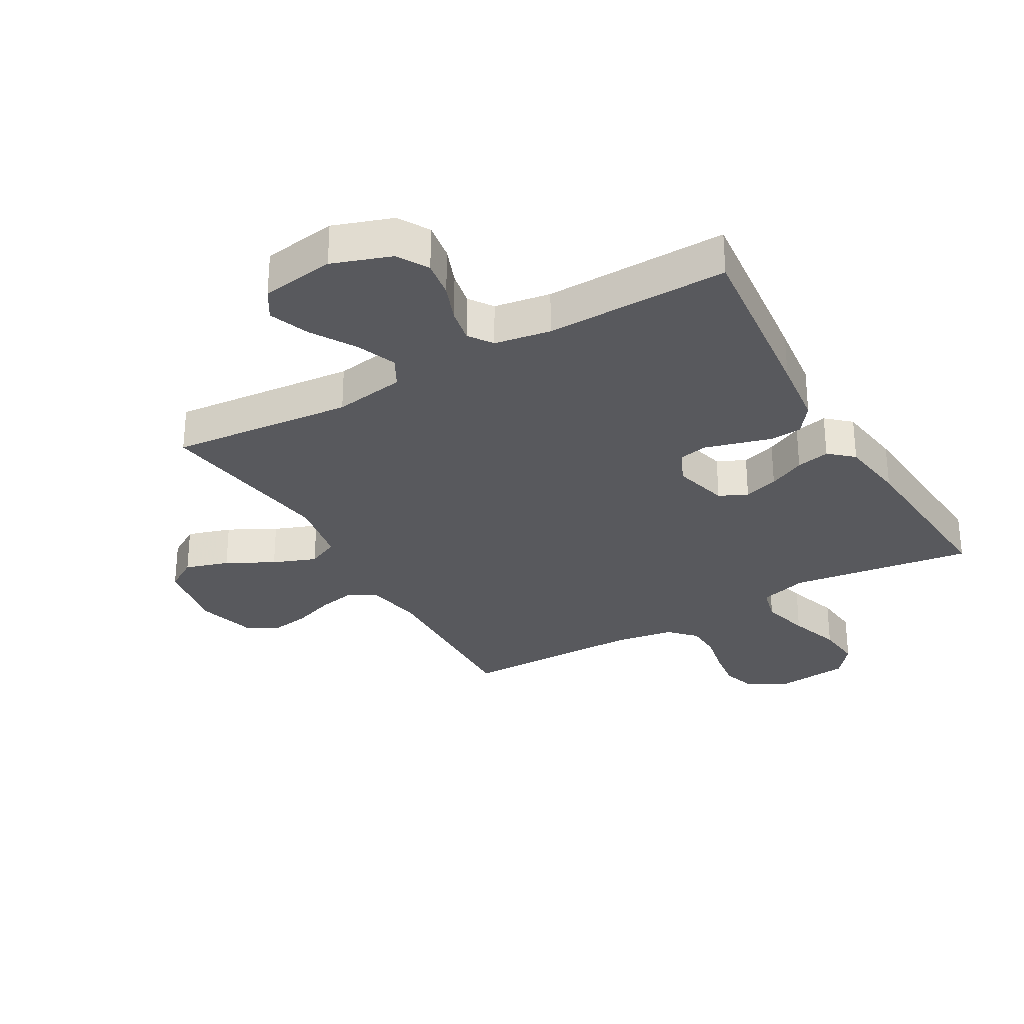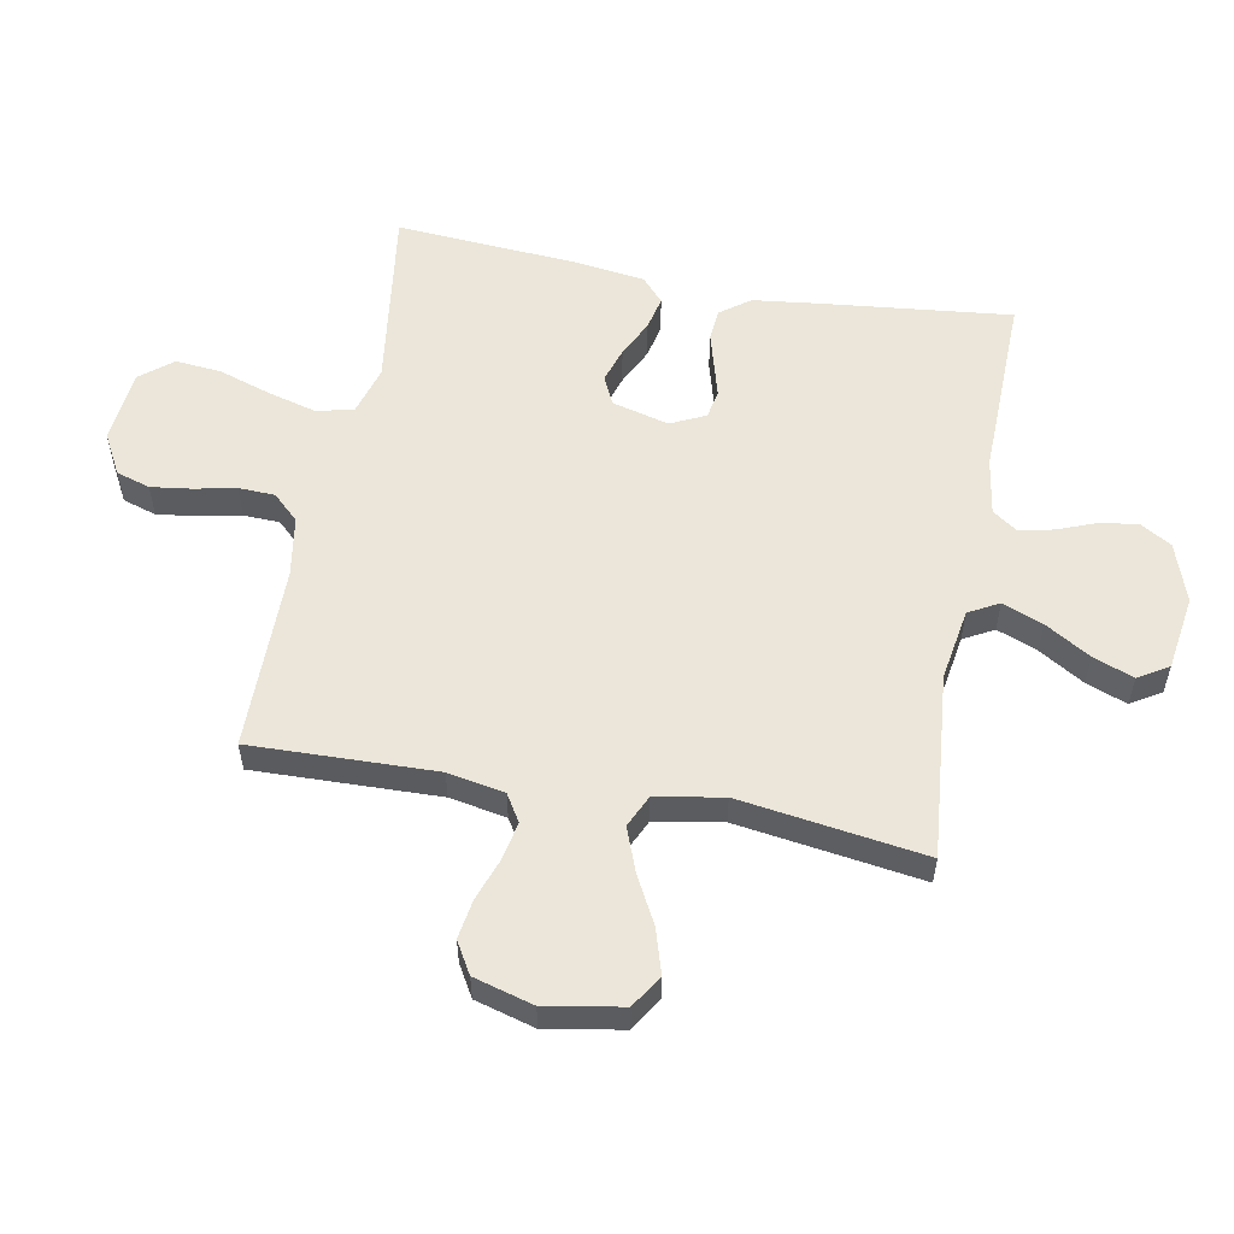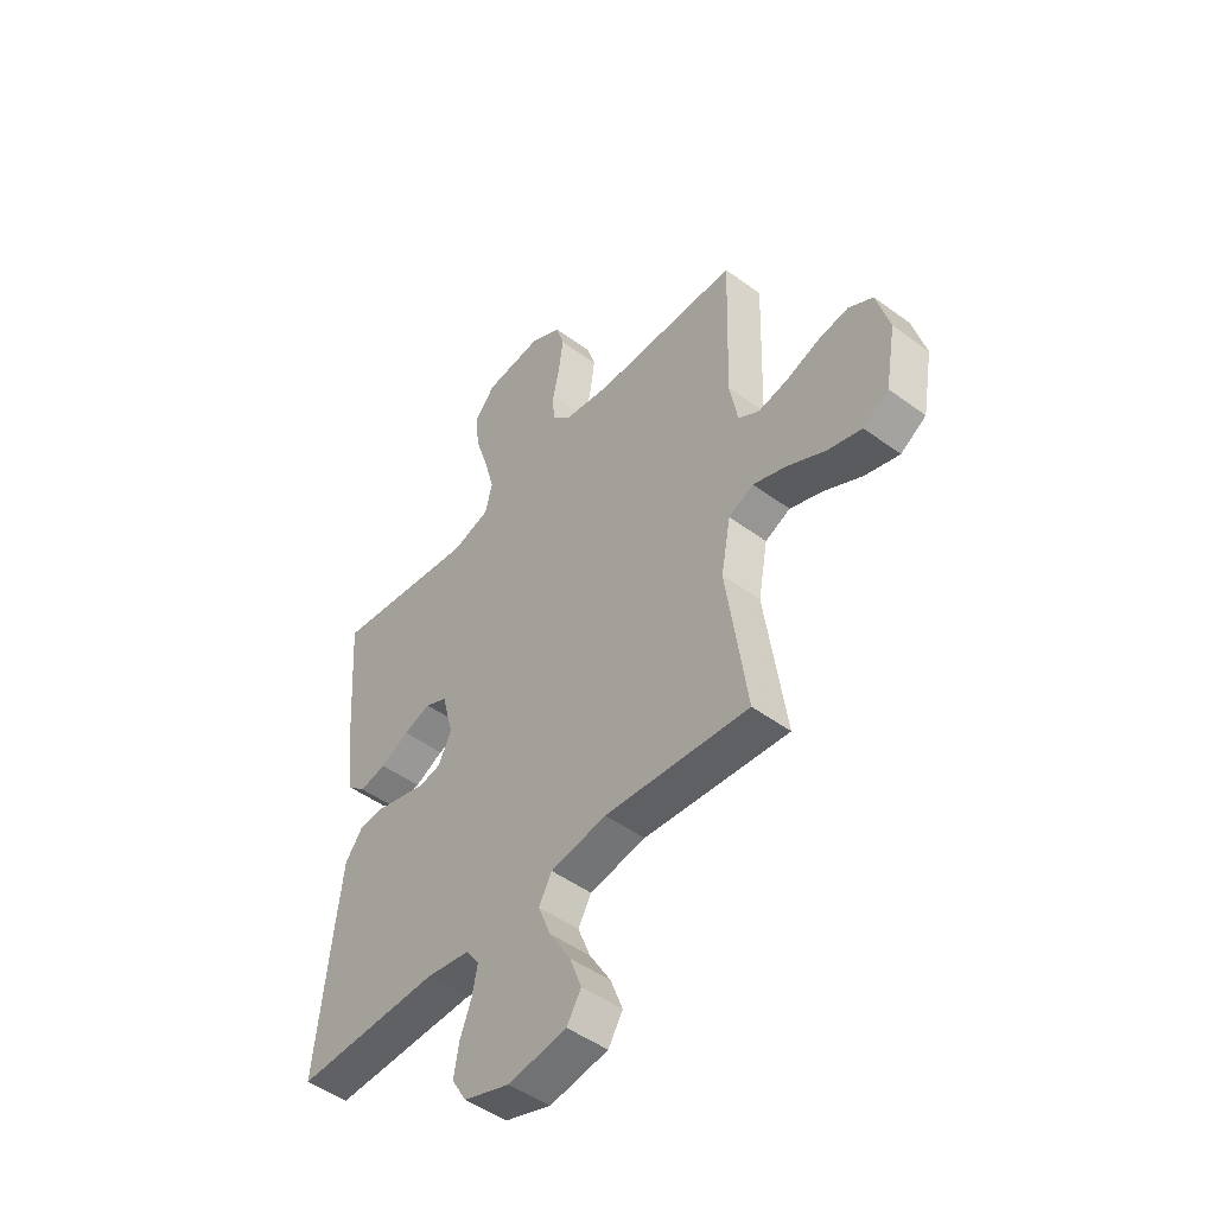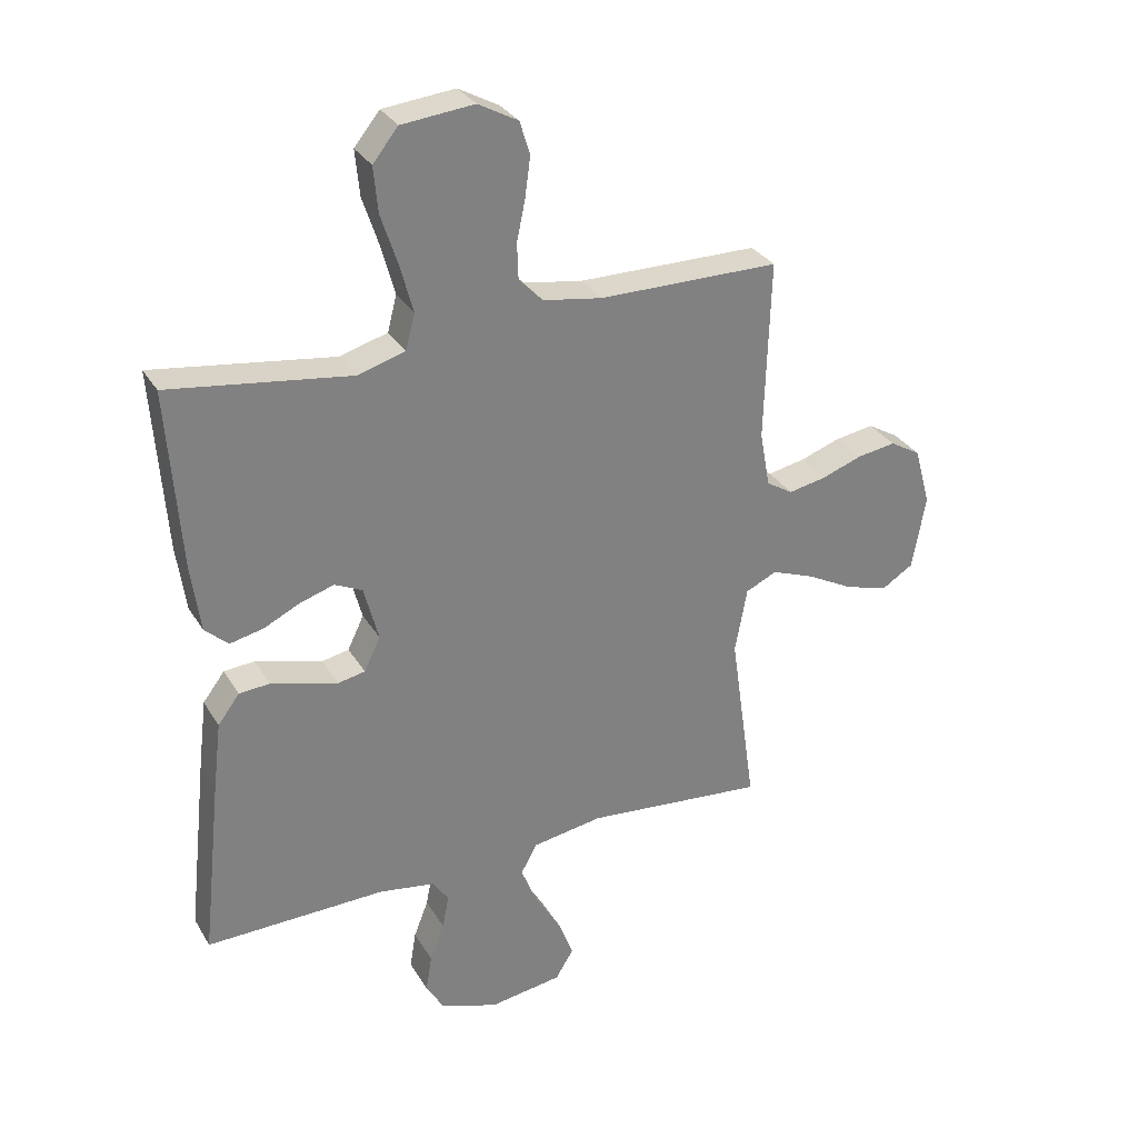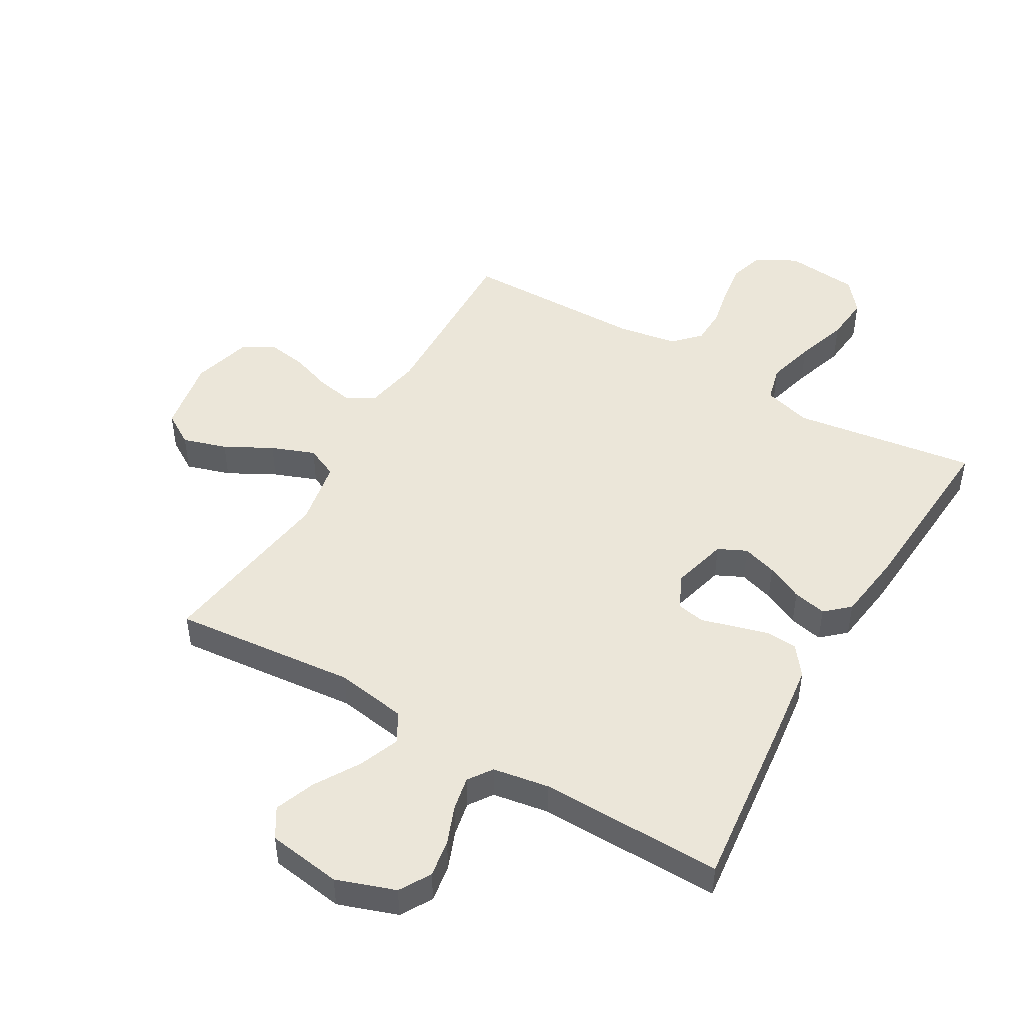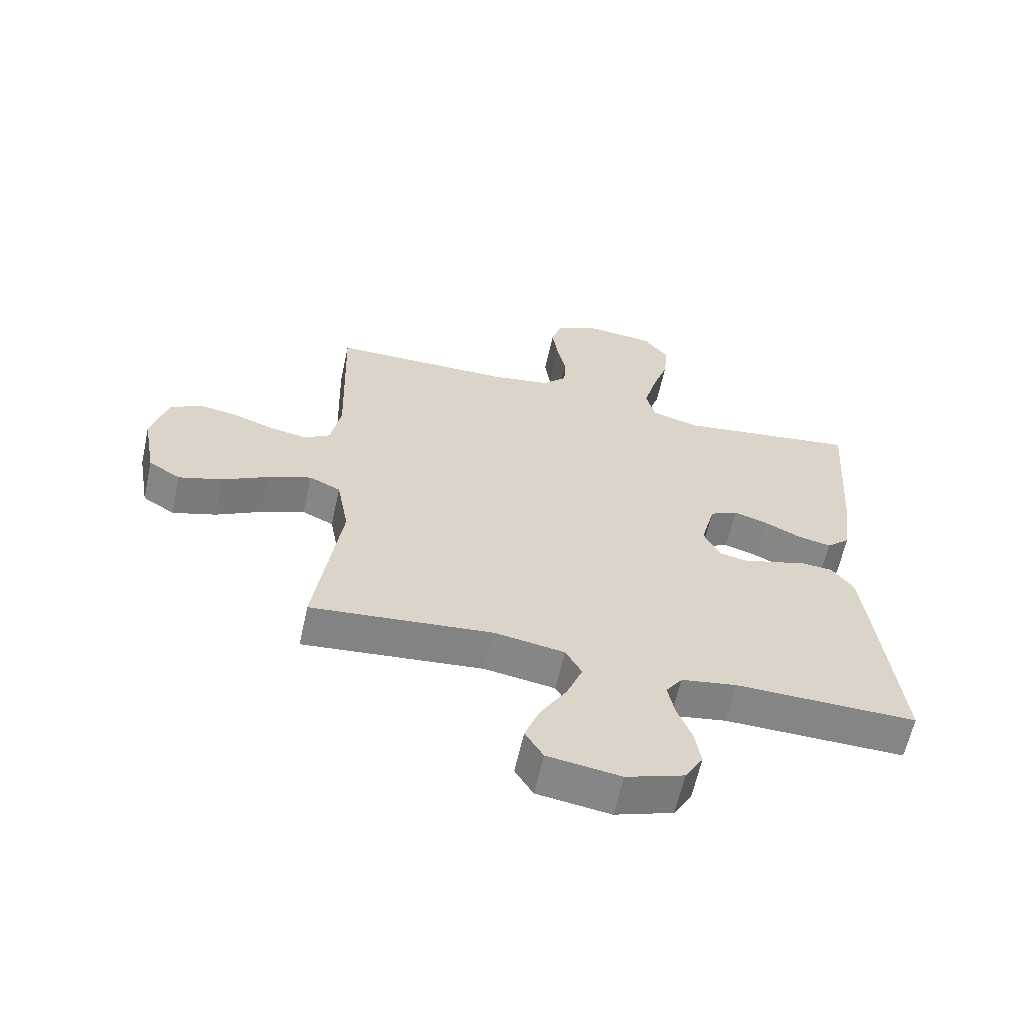
<metadata>
{"format":"obj","ext":"obj","renderer":"f3d","projection":"perspective","resolution":1024,"background":"white","views":[{"elev":-29.8,"azim":-150.1,"up":"+Y"},{"elev":55.8,"azim":100.7,"up":"+Y"},{"elev":-48.5,"azim":50.6,"up":"+Z"},{"elev":30.8,"azim":-25.8,"up":"+Z"},{"elev":47.7,"azim":-149.9,"up":"+Y"},{"elev":-61.8,"azim":167.7,"up":"+Z"}]}
</metadata>
<code>
v 0.5 0.07 0.5
v 0.491 0.07 0.2
v 0.508 0.07 0.108
v 0.552 0.07 0.081
v 0.614 0.07 0.093
v 0.682 0.07 0.117
v 0.746 0.07 0.127
v 0.797 0.07 0.097
v 0.824 0.07 0
v 0.802 0.07 -0.124
v 0.749 0.07 -0.157
v 0.677 0.07 -0.135
v 0.6 0.07 -0.094
v 0.529 0.07 -0.067
v 0.477 0.07 -0.091
v 0.457 0.07 -0.2
v 0.5 0.07 -0.5
v 0.2 0.07 -0.472
v 0.083 0.07 -0.491
v 0.056 0.07 -0.54
v 0.082 0.07 -0.606
v 0.126 0.07 -0.679
v 0.151 0.07 -0.745
v 0.121 0.07 -0.794
v 0 0.07 -0.812
v -0.096 0.07 -0.779
v -0.126 0.07 -0.728
v -0.116 0.07 -0.666
v -0.092 0.07 -0.604
v -0.081 0.07 -0.548
v -0.108 0.07 -0.509
v -0.2 0.07 -0.494
v -0.5 0.07 -0.5
v -0.467 0.07 -0.2
v -0.453 0.07 -0.086
v -0.417 0.07 -0.038
v -0.366 0.07 -0.034
v -0.309 0.07 -0.05
v -0.255 0.07 -0.065
v -0.21 0.07 -0.056
v -0.183 0.07 0
v -0.207 0.07 0.092
v -0.253 0.07 0.114
v -0.31 0.07 0.096
v -0.37 0.07 0.067
v -0.425 0.07 0.055
v -0.464 0.07 0.09
v -0.479 0.07 0.2
v -0.5 0.07 0.5
v -0.2 0.07 0.458
v -0.121 0.07 0.481
v -0.106 0.07 0.54
v -0.127 0.07 0.619
v -0.155 0.07 0.704
v -0.162 0.07 0.779
v -0.12 0.07 0.831
v 0 0.07 0.843
v 0.066 0.07 0.807
v 0.083 0.07 0.752
v 0.074 0.07 0.686
v 0.06 0.07 0.619
v 0.062 0.07 0.56
v 0.102 0.07 0.518
v 0.2 0.07 0.502
v 0.5 0 0.5
v 0.491 0 0.2
v 0.508 0 0.108
v 0.552 0 0.081
v 0.614 0 0.093
v 0.682 0 0.117
v 0.746 0 0.127
v 0.797 0 0.097
v 0.824 0 0
v 0.802 0 -0.124
v 0.749 0 -0.157
v 0.677 0 -0.135
v 0.6 0 -0.094
v 0.529 0 -0.067
v 0.477 0 -0.091
v 0.457 0 -0.2
v 0.5 0 -0.5
v 0.2 0 -0.472
v 0.083 0 -0.491
v 0.056 0 -0.54
v 0.082 0 -0.606
v 0.126 0 -0.679
v 0.151 0 -0.745
v 0.121 0 -0.794
v 0 0 -0.812
v -0.096 0 -0.779
v -0.126 0 -0.728
v -0.116 0 -0.666
v -0.092 0 -0.604
v -0.081 0 -0.548
v -0.108 0 -0.509
v -0.2 0 -0.494
v -0.5 0 -0.5
v -0.467 0 -0.2
v -0.453 0 -0.086
v -0.417 0 -0.038
v -0.366 0 -0.034
v -0.309 0 -0.05
v -0.255 0 -0.065
v -0.21 0 -0.056
v -0.183 0 0
v -0.207 0 0.092
v -0.253 0 0.114
v -0.31 0 0.096
v -0.37 0 0.067
v -0.425 0 0.055
v -0.464 0 0.09
v -0.479 0 0.2
v -0.5 0 0.5
v -0.2 0 0.458
v -0.121 0 0.481
v -0.106 0 0.54
v -0.127 0 0.619
v -0.155 0 0.704
v -0.162 0 0.779
v -0.12 0 0.831
v 0 0 0.843
v 0.066 0 0.807
v 0.083 0 0.752
v 0.074 0 0.686
v 0.06 0 0.619
v 0.062 0 0.56
v 0.102 0 0.518
v 0.2 0 0.502
f 59 60 61
f 58 59 61
f 57 58 61
f 56 57 61
f 55 56 61
f 54 55 61
f 53 54 61
f 52 53 61 62
f 51 52 62 63
f 48 49 50
f 47 48 50
f 46 47 50
f 45 46 50
f 44 45 50
f 51 63 64
f 50 51 64
f 44 50 64
f 43 44 64
f 36 37 38
f 35 36 38
f 34 35 38
f 33 34 38
f 32 33 38
f 31 32 38 39
f 30 31 39 40
f 27 28 29
f 26 27 29
f 25 26 29
f 24 25 29
f 23 24 29
f 22 23 29
f 21 22 29
f 20 21 29 30
f 30 40 41
f 20 30 41
f 19 20 41
f 16 17 18
f 19 41 42
f 18 19 42
f 16 18 42
f 15 16 42
f 11 12 13
f 10 11 13
f 9 10 13
f 8 9 13
f 7 8 13
f 6 7 13
f 5 6 13
f 4 5 13 14
f 64 1 2
f 43 64 2
f 42 43 2
f 15 42 2
f 3 4 14 15
f 2 3 15
f 125 124 123
f 125 123 122
f 125 122 121
f 125 121 120
f 125 120 119
f 125 119 118
f 125 118 117
f 126 125 117 116
f 127 126 116 115
f 114 113 112
f 114 112 111
f 114 111 110
f 114 110 109
f 114 109 108
f 128 127 115
f 128 115 114
f 128 114 108
f 128 108 107
f 102 101 100
f 102 100 99
f 102 99 98
f 102 98 97
f 102 97 96
f 103 102 96 95
f 104 103 95 94
f 93 92 91
f 93 91 90
f 93 90 89
f 93 89 88
f 93 88 87
f 93 87 86
f 93 86 85
f 94 93 85 84
f 105 104 94
f 105 94 84
f 105 84 83
f 82 81 80
f 106 105 83
f 106 83 82
f 106 82 80
f 106 80 79
f 77 76 75
f 77 75 74
f 77 74 73
f 77 73 72
f 77 72 71
f 77 71 70
f 77 70 69
f 78 77 69 68
f 66 65 128
f 66 128 107
f 66 107 106
f 66 106 79
f 79 78 68 67
f 79 67 66
f 1 65 66 2
f 2 66 67 3
f 3 67 68 4
f 4 68 69 5
f 5 69 70 6
f 6 70 71 7
f 7 71 72 8
f 8 72 73 9
f 9 73 74 10
f 10 74 75 11
f 11 75 76 12
f 12 76 77 13
f 13 77 78 14
f 14 78 79 15
f 15 79 80 16
f 16 80 81 17
f 17 81 82 18
f 18 82 83 19
f 19 83 84 20
f 20 84 85 21
f 21 85 86 22
f 22 86 87 23
f 23 87 88 24
f 24 88 89 25
f 25 89 90 26
f 26 90 91 27
f 27 91 92 28
f 28 92 93 29
f 29 93 94 30
f 30 94 95 31
f 31 95 96 32
f 32 96 97 33
f 33 97 98 34
f 34 98 99 35
f 35 99 100 36
f 36 100 101 37
f 37 101 102 38
f 38 102 103 39
f 39 103 104 40
f 40 104 105 41
f 41 105 106 42
f 42 106 107 43
f 43 107 108 44
f 44 108 109 45
f 45 109 110 46
f 46 110 111 47
f 47 111 112 48
f 48 112 113 49
f 49 113 114 50
f 50 114 115 51
f 51 115 116 52
f 52 116 117 53
f 53 117 118 54
f 54 118 119 55
f 55 119 120 56
f 56 120 121 57
f 57 121 122 58
f 58 122 123 59
f 59 123 124 60
f 60 124 125 61
f 61 125 126 62
f 62 126 127 63
f 63 127 128 64
f 64 128 65 1

</code>
